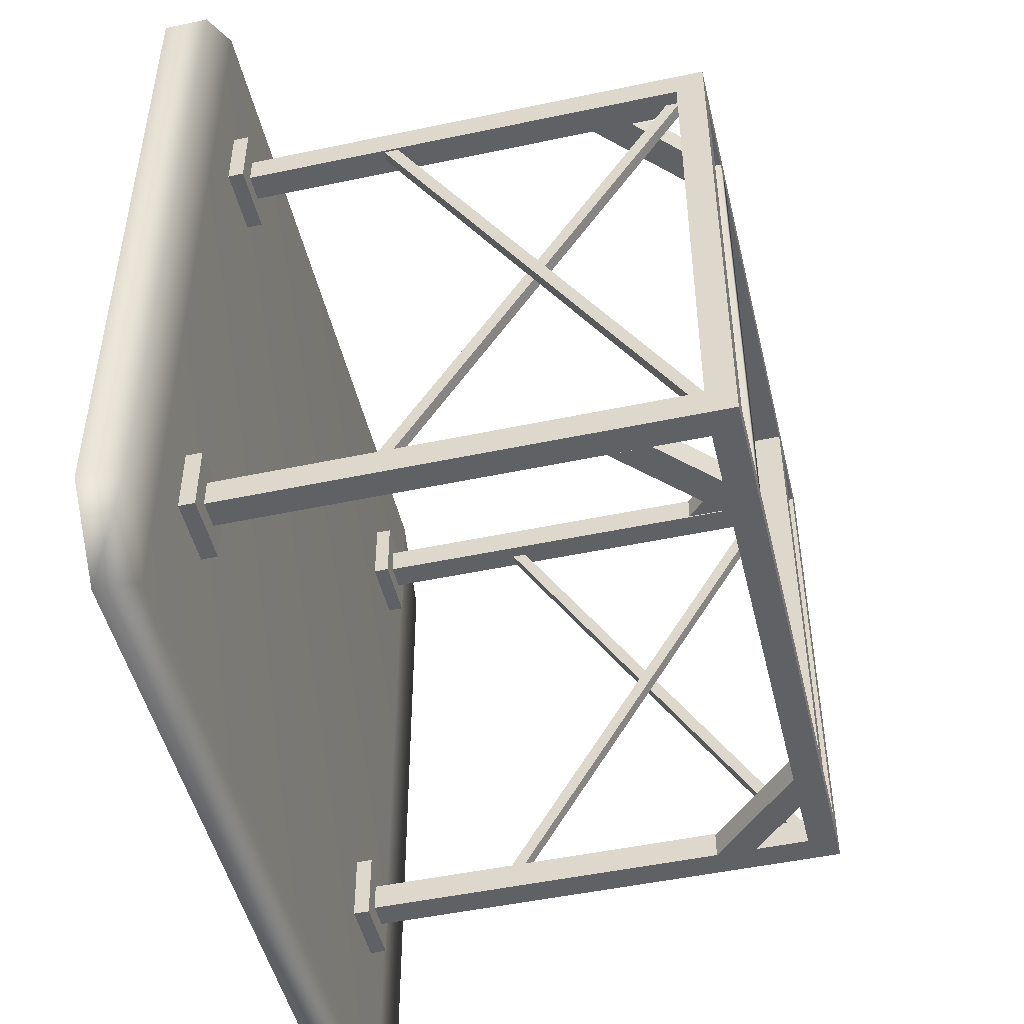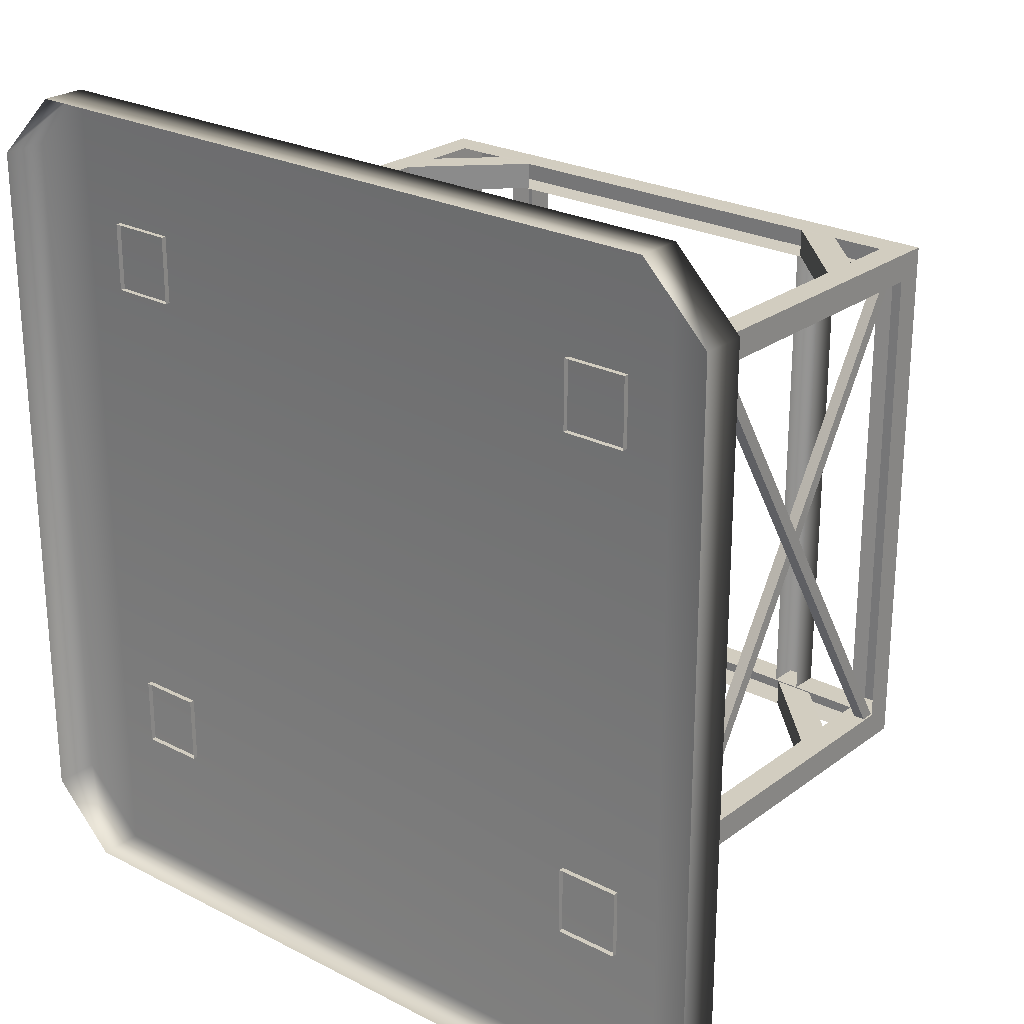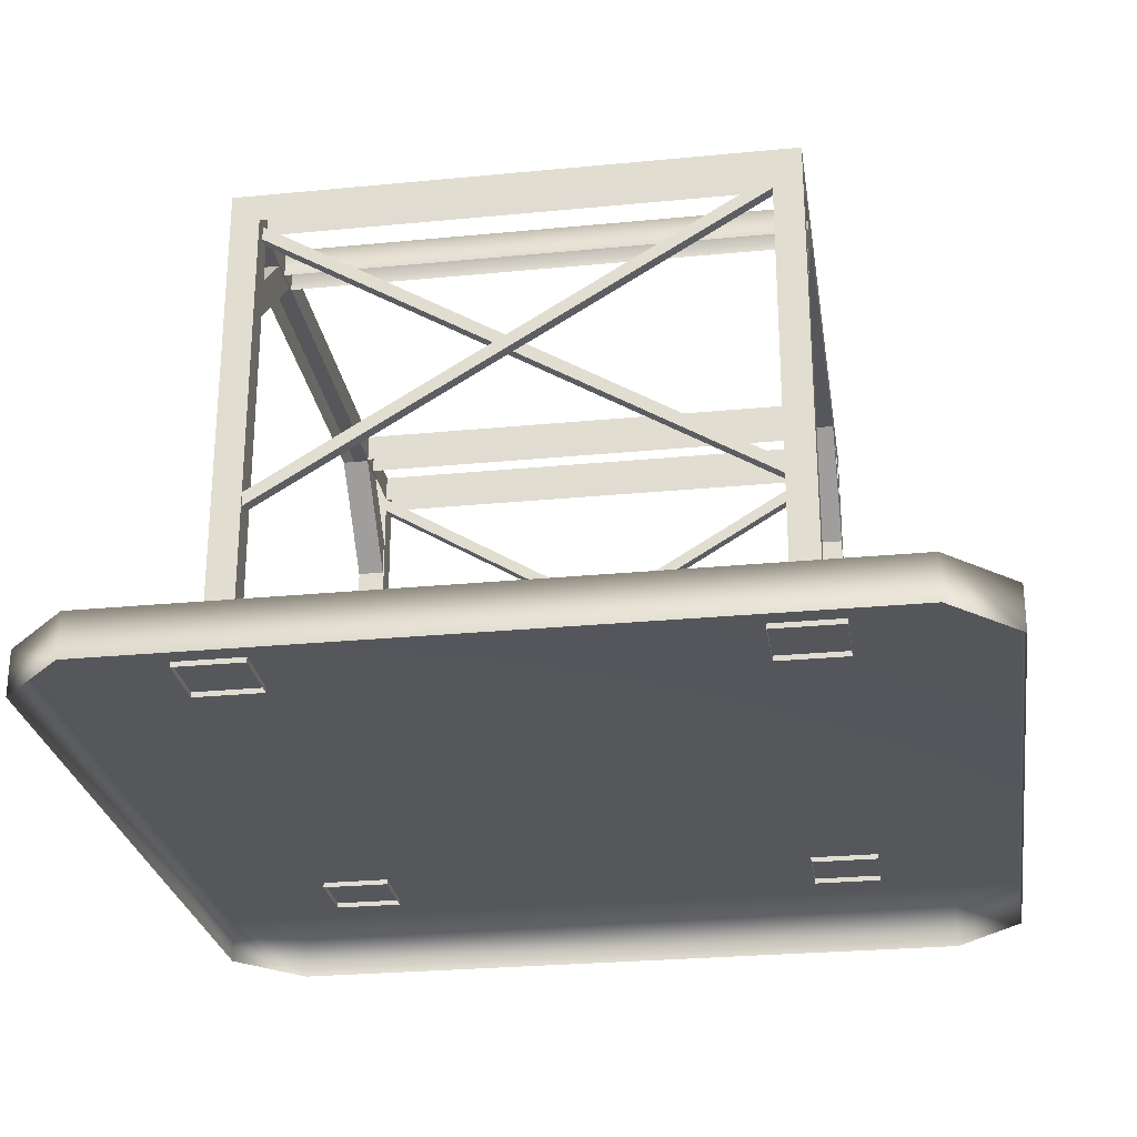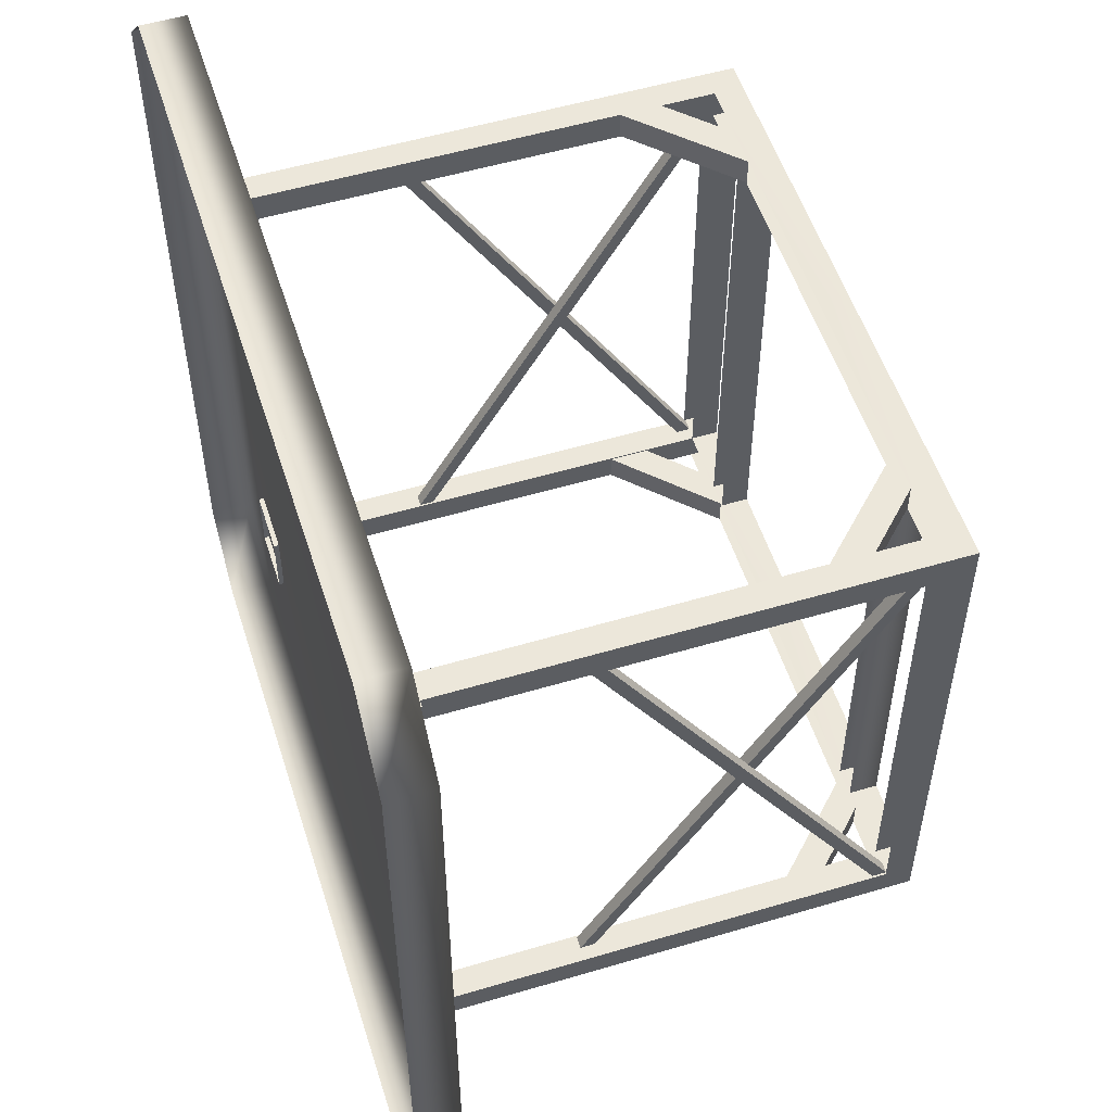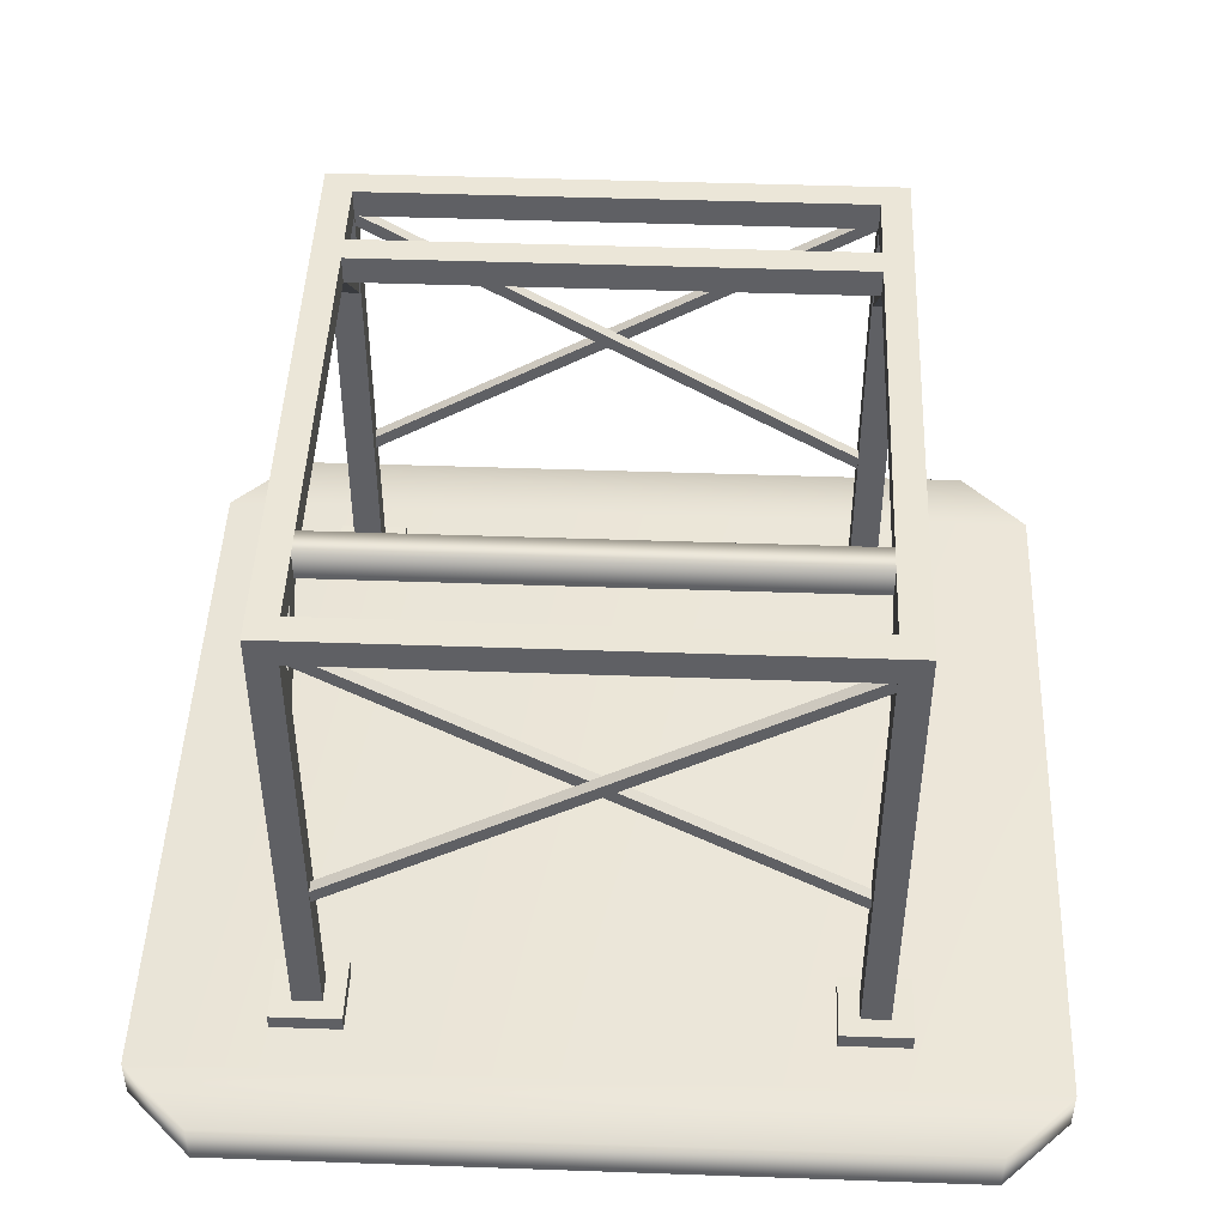
<metadata>
{"format":"obj","ext":"obj","renderer":"f3d","projection":"perspective","resolution":1024,"background":"white","views":[{"elev":-48.7,"azim":103.3,"up":"+Z"},{"elev":24.7,"azim":40.0,"up":"+Z"},{"elev":-26.7,"azim":98.6,"up":"+Y"},{"elev":53.8,"azim":72.4,"up":"+Z"},{"elev":46.4,"azim":92.3,"up":"+Y"}]}
</metadata>
<code>
g febg_factory_001_storage_01
v -0.006963 3.966 1.855
v 1.987 3.966 1.855
v 1.987 3.966 2.063
v -0.006963 3.966 2.063
v -2.001 3.966 2.063
v -2.001 3.966 1.855
v 1.987 3.758 1.855
v 1.987 3.966 1.855
v -0.006963 3.966 1.855
v -0.006963 3.758 1.855
v -2.001 3.758 1.855
v -2.001 3.966 1.855
v -0.006963 3.966 -1.941
v 1.987 3.966 -1.941
v 1.987 3.966 -1.734
v -0.006963 3.966 -1.734
v -2.001 3.966 -1.734
v -2.001 3.966 -1.941
v 1.987 3.758 -1.941
v 1.987 3.966 -1.941
v -0.006963 3.966 -1.941
v -0.006963 3.758 -1.941
v -2.001 3.758 -1.941
v -2.001 3.966 -1.941
v 2.184 3.966 -1.734
v 1.987 3.966 -1.734
v 1.987 3.966 -1.941
v 2.184 3.966 -1.941
v 1.987 0.43 -1.941
v 2.184 0.43 -1.941
v 2.184 3.966 -1.941
v 1.987 3.966 -1.941
v 2.184 0.43 -1.734
v 1.987 0.43 -1.734
v 1.987 3.966 -1.734
v 2.184 3.966 -1.734
v 2.184 0.43 -1.734
v 2.184 3.966 -1.734
v 2.184 3.966 -1.941
v 2.184 0.43 -1.941
v 1.987 3.966 -1.734
v 1.987 0.43 -1.734
v 1.987 0.43 -1.941
v 1.987 3.966 -1.941
v 2.184 3.966 2.063
v 1.987 3.966 2.063
v 1.987 3.966 1.855
v 2.184 3.966 1.855
v 1.987 0.43 1.855
v 2.184 0.43 1.855
v 2.184 3.966 1.855
v 1.987 3.966 1.855
v 2.184 0.43 2.063
v 1.987 0.43 2.063
v 1.987 3.966 2.063
v 2.184 3.966 2.063
v 2.184 0.43 2.063
v 2.184 3.966 2.063
v 2.184 3.966 1.855
v 2.184 0.43 1.855
v 1.987 3.966 2.063
v 1.987 0.43 2.063
v 1.987 0.43 1.855
v 1.987 3.966 1.855
v 2.184 3.966 1.855
v 1.987 3.966 1.855
v 1.987 3.966 -1.734
v 2.184 3.966 -1.734
v 2.184 3.966 1.855
v 2.184 3.966 -1.734
v 2.184 3.758 -1.734
v 2.184 3.758 1.855
v 1.987 3.966 -1.734
v 1.987 3.966 1.855
v 1.987 3.758 1.855
v 1.987 3.758 -1.734
v 2.325 0.4367 -2.09
v 2.325 0.4367 -1.585
v 1.845 0.4367 -1.585
v 1.845 0.4367 -2.09
v 2.325 0.2838 -2.09
v 2.325 0.4367 -2.09
v 1.845 0.4367 -2.09
v 1.845 0.2838 -2.09
v 1.845 0.2838 -2.09
v 1.845 0.4367 -2.09
v 1.845 0.4367 -1.585
v 1.845 0.2838 -1.585
v 1.845 0.2838 -1.585
v 1.845 0.4367 -1.585
v 2.325 0.4367 -1.585
v 2.325 0.2838 -1.585
v 2.325 0.2838 -1.585
v 2.325 0.4367 -1.585
v 2.325 0.4367 -2.09
v 2.325 0.2838 -2.09
v 2.325 0.4366 1.707
v 2.325 0.4367 2.211
v 1.845 0.4367 2.211
v 1.845 0.4366 1.707
v 2.325 0.2838 1.707
v 2.325 0.4366 1.707
v 1.845 0.4366 1.707
v 1.845 0.2838 1.707
v 1.845 0.2838 1.707
v 1.845 0.4366 1.707
v 1.845 0.4367 2.211
v 1.845 0.2838 2.211
v 1.845 0.2838 2.211
v 1.845 0.4367 2.211
v 2.325 0.4367 2.211
v 2.325 0.2838 2.211
v 2.325 0.2838 2.211
v 2.325 0.4367 2.211
v 2.325 0.4366 1.707
v 2.325 0.2838 1.707
v 2.17 1.493 1.864
v 2.17 1.598 1.864
v 2.17 3.774 -1.743
v 2.17 3.669 -1.743
v 2.084 1.598 1.864
v 2.084 1.493 1.864
v 2.084 3.669 -1.743
v 2.084 3.774 -1.743
v 2.084 3.669 -1.743
v 2.084 1.493 1.864
v 2.17 1.493 1.864
v 2.17 3.669 -1.743
v 2.084 1.598 1.864
v 2.084 3.774 -1.743
v 2.17 3.774 -1.743
v 2.17 1.598 1.864
v 2.086 3.774 1.867
v 2.086 1.598 -1.74
v 2.086 1.493 -1.74
v 2.086 3.669 1.867
v 2 3.669 1.867
v 2 1.493 -1.74
v 2 1.598 -1.74
v 2 3.774 1.867
v 2.086 3.774 1.867
v 2 3.774 1.867
v 2 1.598 -1.74
v 2.086 1.598 -1.74
v 2.086 1.493 -1.74
v 2 1.493 -1.74
v 2 3.669 1.867
v 2.086 3.669 1.867
v 1.598 3.759 -1.942
v 1.303 3.759 -1.942
v 1.987 3.074 -1.942
v 1.987 3.37 -1.942
v 1.987 3.37 -1.942
v 1.987 3.37 -1.742
v 1.598 3.759 -1.742
v 1.598 3.759 -1.942
v 1.987 3.37 -1.742
v 1.987 3.074 -1.742
v 1.303 3.759 -1.742
v 1.598 3.759 -1.742
v 1.987 3.074 -1.742
v 1.987 3.074 -1.942
v 1.303 3.759 -1.942
v 1.303 3.759 -1.742
v 1.598 3.759 1.863
v 1.303 3.759 1.863
v 1.987 3.074 1.863
v 1.987 3.37 1.863
v 1.987 3.37 1.863
v 1.987 3.37 2.063
v 1.598 3.759 2.063
v 1.598 3.759 1.863
v 1.987 3.37 2.063
v 1.987 3.074 2.063
v 1.303 3.759 2.063
v 1.598 3.759 2.063
v 1.987 3.074 2.063
v 1.987 3.074 1.863
v 1.303 3.759 1.863
v 1.303 3.759 2.063
v 1.987 3.758 2.063
v -0.006963 3.966 2.063
v 1.987 3.966 2.063
v -0.006963 3.758 2.06
v -2.001 3.758 2.063
v -2.001 3.966 2.063
v 1.987 3.758 -1.734
v -0.006963 3.966 -1.734
v 1.987 3.966 -1.734
v -0.006963 3.758 -1.736
v -2.001 3.758 -1.734
v -2.001 3.966 -1.734
v -2.198 3.966 -1.734
v -2.198 3.966 -1.941
v -2.001 3.966 -1.941
v -2.001 3.966 -1.734
v -2.001 0.43 -1.941
v -2.001 3.966 -1.941
v -2.198 3.966 -1.941
v -2.198 0.43 -1.941
v -2.198 0.43 -1.734
v -2.198 3.966 -1.734
v -2.001 3.966 -1.734
v -2.001 0.43 -1.734
v -2.198 0.43 -1.734
v -2.198 0.43 -1.941
v -2.198 3.966 -1.941
v -2.198 3.966 -1.734
v -2.001 3.966 -1.734
v -2.001 3.966 -1.941
v -2.001 0.43 -1.941
v -2.001 0.43 -1.734
v -2.198 3.966 2.063
v -2.198 3.966 1.855
v -2.001 3.966 1.855
v -2.001 3.966 2.063
v -2.001 0.43 1.855
v -2.001 3.966 1.855
v -2.198 3.966 1.855
v -2.198 0.43 1.855
v -2.198 0.43 2.063
v -2.198 3.966 2.063
v -2.001 3.966 2.063
v -2.001 0.43 2.063
v -2.198 0.43 2.063
v -2.198 0.43 1.855
v -2.198 3.966 1.855
v -2.198 3.966 2.063
v -2.001 3.966 2.063
v -2.001 3.966 1.855
v -2.001 0.43 1.855
v -2.001 0.43 2.063
v -2.198 3.966 1.855
v -2.198 3.966 -1.734
v -2.001 3.966 -1.734
v -2.001 3.966 1.855
v -2.198 3.966 1.855
v -2.198 3.758 1.855
v -2.198 3.758 -1.734
v -2.198 3.966 -1.734
v -2.001 3.966 -1.734
v -2.001 3.758 -1.734
v -2.001 3.758 1.855
v -2.001 3.966 1.855
v -1.488 3.966 1.855
v -1.488 3.966 -1.734
v -1.291 3.966 -1.734
v -1.291 3.966 1.855
v -1.488 3.966 1.855
v -1.488 3.758 1.855
v -1.488 3.758 -1.734
v -1.488 3.966 -1.734
v -1.291 3.966 -1.734
v -1.291 3.758 -1.734
v -1.291 3.758 1.855
v -1.291 3.966 1.855
v -2.339 0.4367 -2.09
v -1.858 0.4367 -2.09
v -1.858 0.4367 -1.585
v -2.339 0.4367 -1.585
v -2.339 0.2838 -2.09
v -1.858 0.2838 -2.09
v -1.858 0.4367 -2.09
v -2.339 0.4367 -2.09
v -1.858 0.2838 -2.09
v -1.858 0.2838 -1.585
v -1.858 0.4367 -1.585
v -1.858 0.4367 -2.09
v -1.858 0.2838 -1.585
v -2.339 0.2838 -1.585
v -2.339 0.4367 -1.585
v -1.858 0.4367 -1.585
v -2.339 0.2838 -1.585
v -2.339 0.2838 -2.09
v -2.339 0.4367 -2.09
v -2.339 0.4367 -1.585
v -2.339 0.4366 1.707
v -1.858 0.4366 1.707
v -1.858 0.4367 2.211
v -2.339 0.4367 2.211
v -2.339 0.2838 1.707
v -1.858 0.2838 1.707
v -1.858 0.4366 1.707
v -2.339 0.4366 1.707
v -1.858 0.2838 1.707
v -1.858 0.2838 2.211
v -1.858 0.4367 2.211
v -1.858 0.4366 1.707
v -1.858 0.2838 2.211
v -2.339 0.2838 2.211
v -2.339 0.4367 2.211
v -1.858 0.4367 2.211
v -2.339 0.2838 2.211
v -2.339 0.2838 1.707
v -2.339 0.4366 1.707
v -2.339 0.4367 2.211
v -2.184 1.493 1.864
v -2.184 3.669 -1.743
v -2.184 3.774 -1.743
v -2.184 1.598 1.864
v -2.098 1.598 1.864
v -2.098 3.774 -1.743
v -2.098 3.669 -1.743
v -2.098 1.493 1.864
v -2.098 3.669 -1.743
v -2.184 3.669 -1.743
v -2.184 1.493 1.864
v -2.098 1.493 1.864
v -2.098 1.598 1.864
v -2.184 1.598 1.864
v -2.184 3.774 -1.743
v -2.098 3.774 -1.743
v -2.1 3.774 1.867
v -2.1 3.669 1.867
v -2.1 1.493 -1.74
v -2.1 1.598 -1.74
v -2.014 3.669 1.867
v -2.014 3.774 1.867
v -2.014 1.598 -1.74
v -2.014 1.493 -1.74
v -2.1 3.774 1.867
v -2.1 1.598 -1.74
v -2.014 1.598 -1.74
v -2.014 3.774 1.867
v -2.1 1.493 -1.74
v -2.1 3.669 1.867
v -2.014 3.669 1.867
v -2.014 1.493 -1.74
v -1.611 3.759 -1.942
v -2.001 3.37 -1.942
v -2.001 3.074 -1.942
v -1.316 3.759 -1.942
v -2.001 3.37 -1.942
v -1.611 3.759 -1.942
v -1.611 3.759 -1.742
v -2.001 3.37 -1.742
v -2.001 3.37 -1.742
v -1.611 3.759 -1.742
v -1.316 3.759 -1.742
v -2.001 3.074 -1.742
v -2.001 3.074 -1.742
v -1.316 3.759 -1.742
v -1.316 3.759 -1.942
v -2.001 3.074 -1.942
v -1.611 3.759 1.863
v -2.001 3.37 1.863
v -2.001 3.074 1.863
v -1.316 3.759 1.863
v -2.001 3.37 1.863
v -1.611 3.759 1.863
v -1.611 3.759 2.063
v -2.001 3.37 2.063
v -2.001 3.37 2.063
v -1.611 3.759 2.063
v -1.316 3.759 2.063
v -2.001 3.074 2.063
v -2.001 3.074 2.063
v -1.316 3.759 2.063
v -1.316 3.759 1.863
v -2.001 3.074 1.863
v 1.277 3.966 1.855
v 1.474 3.966 -1.734
v 1.474 3.966 1.855
v 1.277 3.966 -1.734
v 1.277 3.758 -1.734
v 1.277 3.758 1.855
v 1.474 3.966 -1.734
v 1.474 3.758 -1.734
v 1.474 3.758 1.855
v 1.474 3.966 1.855
v 2.657 -0.005913 3.147
v -0.006963 -0.005913 3.147
v -0.006963 0.3216 3.147
v -2.671 -0.005913 3.147
v 2.657 0.3216 3.147
v 3.147 -0.005913 2.657
v -2.671 0.3216 3.147
v -3.161 -0.005913 2.657
v 3.147 0.3216 2.657
v 3.147 -0.005913 -2.657
v -0.006963 0.3216 -3.147
v -3.161 0.3216 2.657
v -3.161 -0.005913 -2.657
v 3.147 0.3216 -2.657
v 2.657 -0.005913 -3.147
v 2.657 0.3216 -3.147
v -0.006963 -0.005913 -3.147
v -2.671 0.3216 -3.147
v -2.671 -0.005913 -3.147
v -3.161 0.3216 -2.657
g febg_factory_001_storage_01_0
f 3 2 1
f 4 3 1
f 5 4 1
f 6 5 1
f 9 8 7
f 10 9 7
f 9 10 11
f 12 9 11
f 15 14 13
f 16 15 13
f 17 16 13
f 18 17 13
f 21 20 19
f 22 21 19
f 21 22 23
f 24 21 23
f 27 26 25
f 28 27 25
f 31 30 29
f 32 31 29
f 35 34 33
f 36 35 33
f 39 38 37
f 40 39 37
f 43 42 41
f 44 43 41
f 47 46 45
f 48 47 45
f 51 50 49
f 52 51 49
f 55 54 53
f 56 55 53
f 59 58 57
f 60 59 57
f 63 62 61
f 64 63 61
f 67 66 65
f 68 67 65
f 71 70 69
f 72 71 69
f 75 74 73
f 76 75 73
f 79 78 77
f 80 79 77
f 83 82 81
f 84 83 81
f 87 86 85
f 88 87 85
f 91 90 89
f 92 91 89
f 95 94 93
f 96 95 93
f 99 98 97
f 100 99 97
f 103 102 101
f 104 103 101
f 107 106 105
f 108 107 105
f 111 110 109
f 112 111 109
f 115 114 113
f 116 115 113
f 119 118 117
f 120 119 117
f 123 122 121
f 124 123 121
f 127 126 125
f 128 127 125
f 131 130 129
f 132 131 129
f 135 134 133
f 136 135 133
f 139 138 137
f 140 139 137
f 143 142 141
f 144 143 141
f 147 146 145
f 148 147 145
f 151 150 149
f 152 151 149
f 155 154 153
f 156 155 153
f 159 158 157
f 160 159 157
f 163 162 161
f 164 163 161
f 167 166 165
f 168 167 165
f 171 170 169
f 172 171 169
f 175 174 173
f 176 175 173
f 179 178 177
f 180 179 177
f 183 182 181
f 182 184 181
f 184 182 185
f 182 186 185
f 189 188 187
f 188 190 187
f 190 188 191
f 188 192 191
f 195 194 193
f 196 195 193
f 199 198 197
f 200 199 197
f 203 202 201
f 204 203 201
f 207 206 205
f 208 207 205
f 211 210 209
f 212 211 209
f 215 214 213
f 216 215 213
f 219 218 217
f 220 219 217
f 223 222 221
f 224 223 221
f 227 226 225
f 228 227 225
f 231 230 229
f 232 231 229
f 235 234 233
f 236 235 233
f 239 238 237
f 240 239 237
f 243 242 241
f 244 243 241
f 247 246 245
f 248 247 245
f 251 250 249
f 252 251 249
f 255 254 253
f 256 255 253
f 259 258 257
f 260 259 257
f 263 262 261
f 264 263 261
f 267 266 265
f 268 267 265
f 271 270 269
f 272 271 269
f 275 274 273
f 276 275 273
f 279 278 277
f 280 279 277
f 283 282 281
f 284 283 281
f 287 286 285
f 288 287 285
f 291 290 289
f 292 291 289
f 295 294 293
f 296 295 293
f 299 298 297
f 300 299 297
f 303 302 301
f 304 303 301
f 307 306 305
f 308 307 305
f 311 310 309
f 312 311 309
f 315 314 313
f 316 315 313
f 319 318 317
f 320 319 317
f 323 322 321
f 324 323 321
f 327 326 325
f 328 327 325
f 331 330 329
f 332 331 329
f 335 334 333
f 336 335 333
f 339 338 337
f 340 339 337
f 343 342 341
f 344 343 341
f 347 346 345
f 348 347 345
f 351 350 349
f 352 351 349
f 355 354 353
f 356 355 353
f 359 358 357
f 360 359 357
f 363 362 361
f 362 364 361
f 364 365 361
f 365 366 361
f 369 368 367
f 370 369 367
f 373 372 371
f 372 373 374
f 375 373 371
f 375 371 376
f 373 377 374
f 374 377 378
f 379 375 376
f 379 376 380
f 381 373 375
f 373 381 377
f 377 382 378
f 378 382 383
f 384 379 380
f 384 380 385
f 386 375 379
f 384 386 379
f 386 384 385
f 386 381 375
f 386 385 387
f 381 386 387
f 381 388 377
f 388 381 387
f 377 388 382
f 389 388 387
f 382 390 383
f 388 390 382
f 390 388 389
f 383 390 389

</code>
